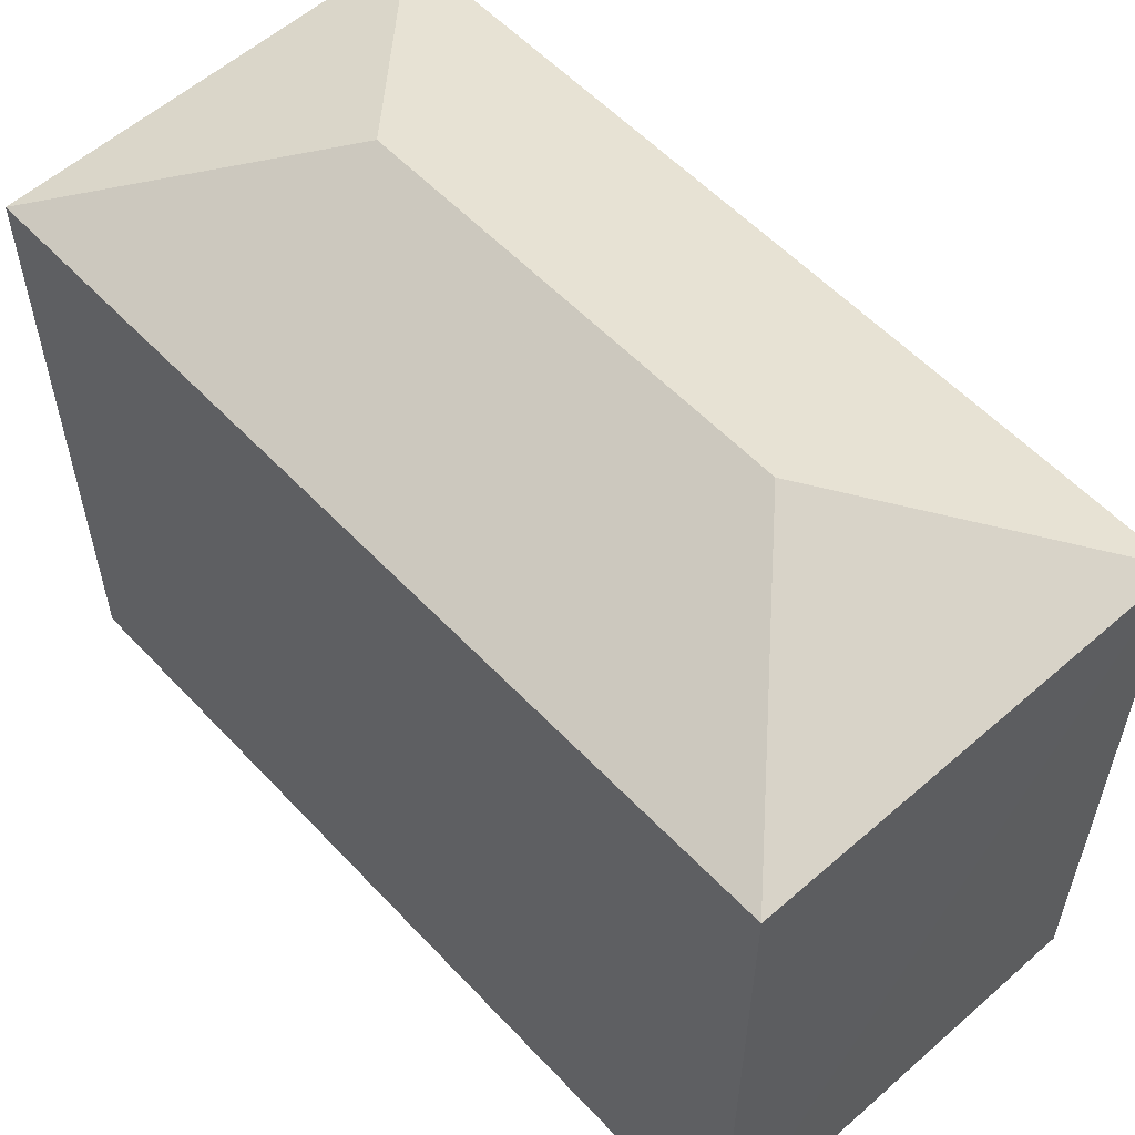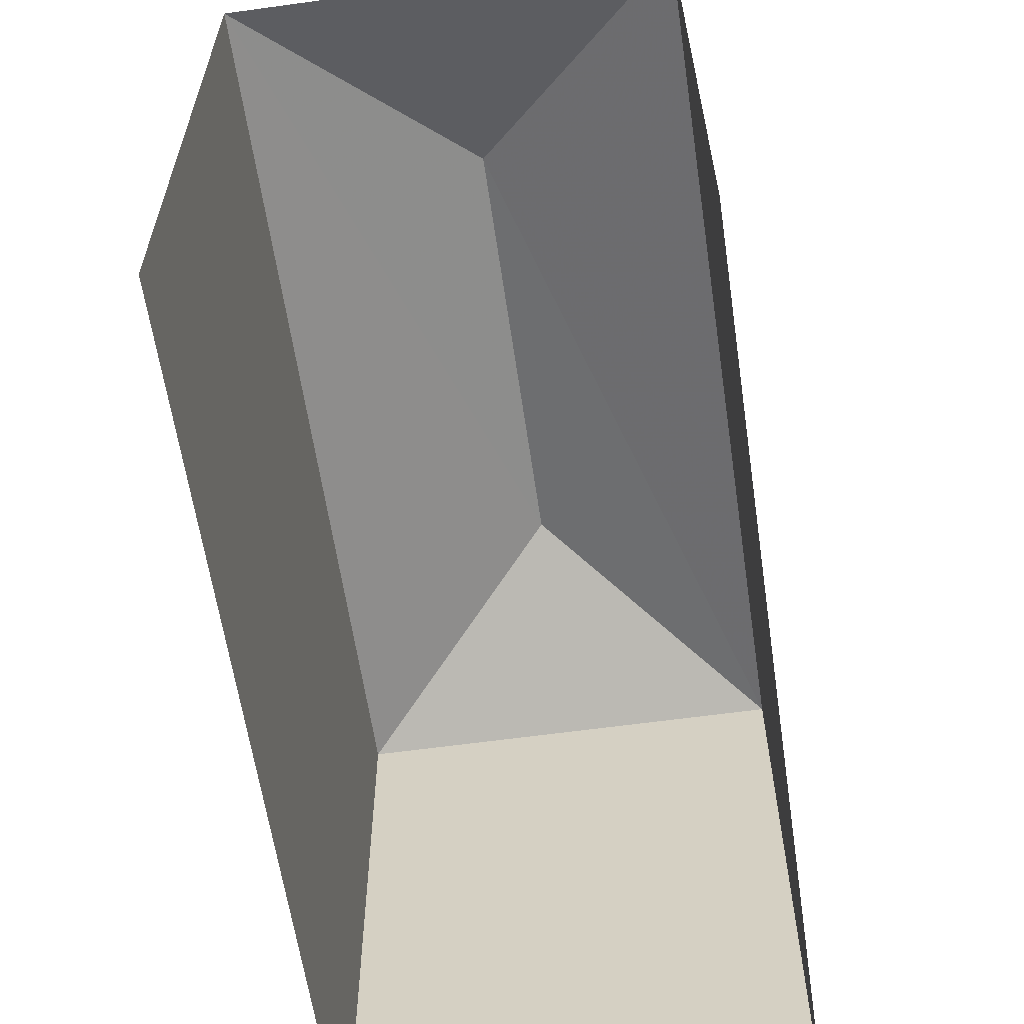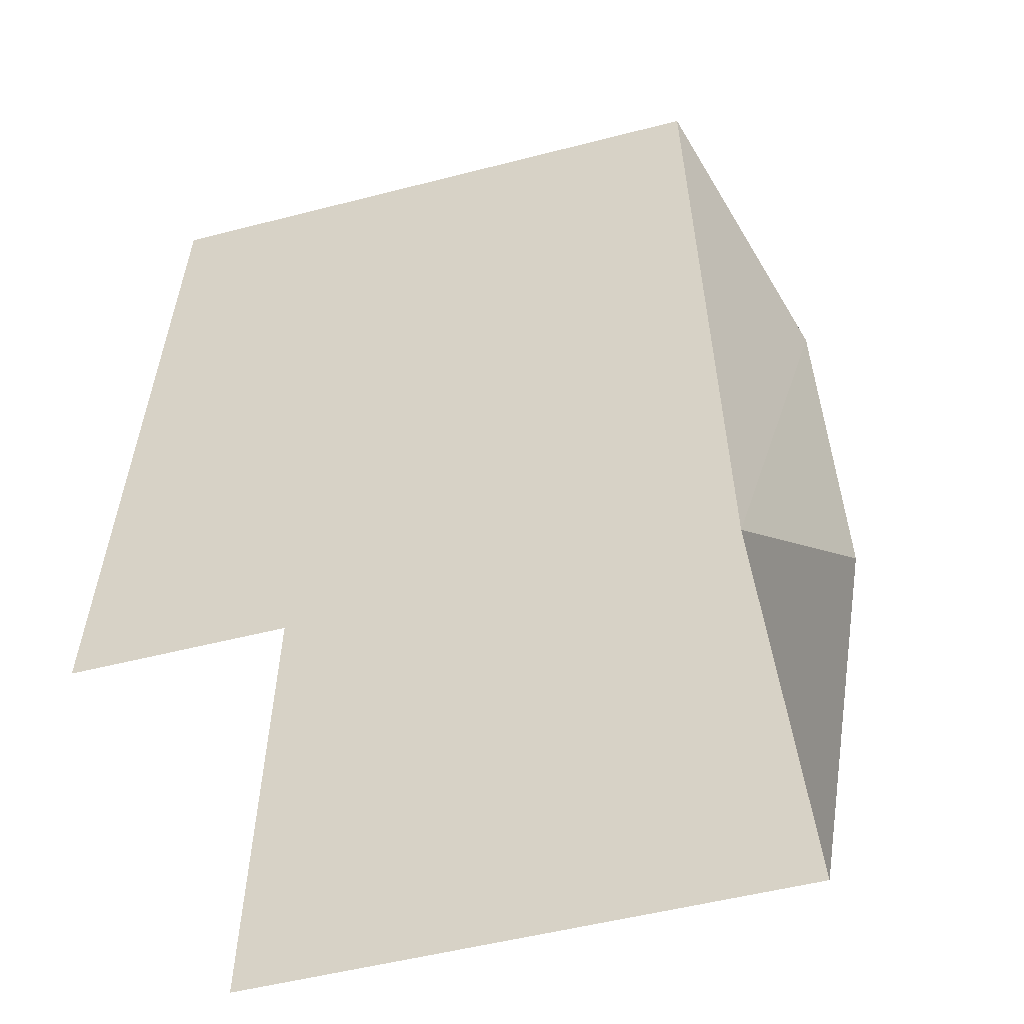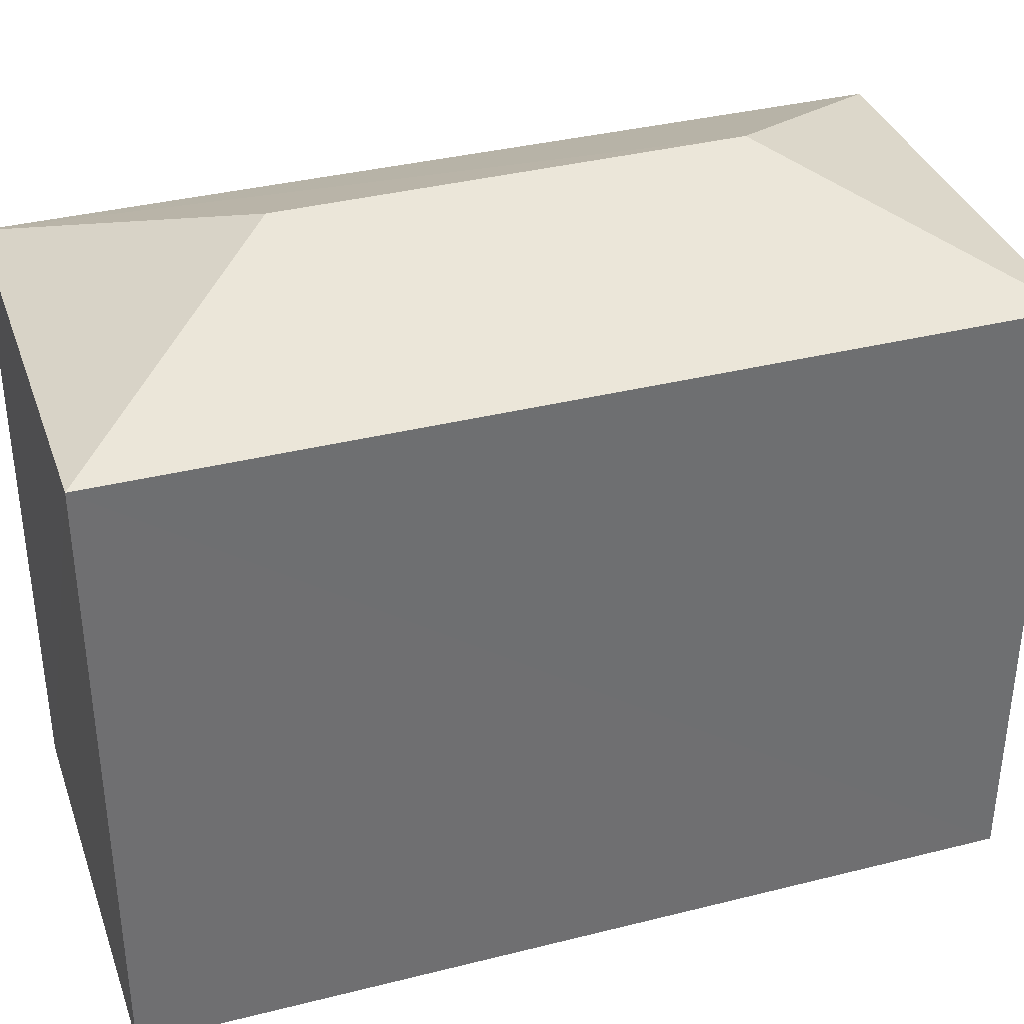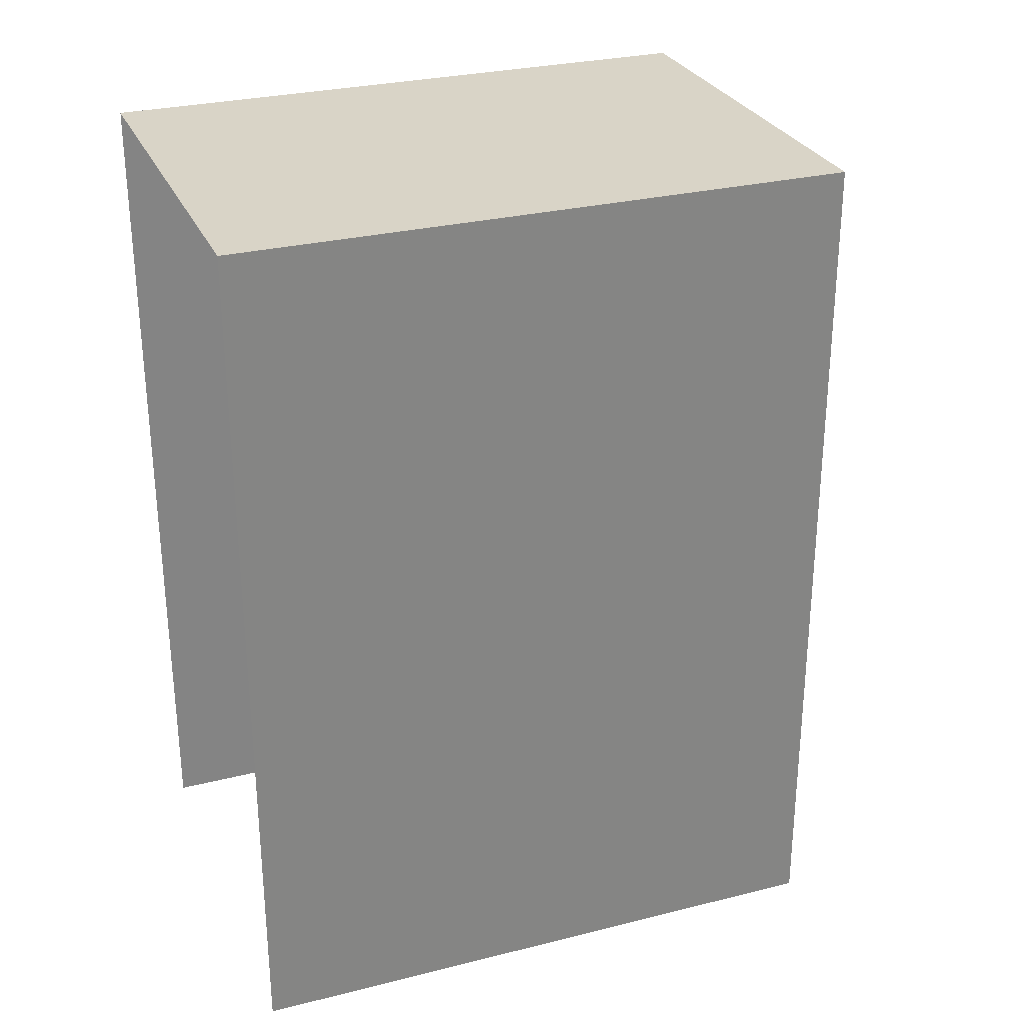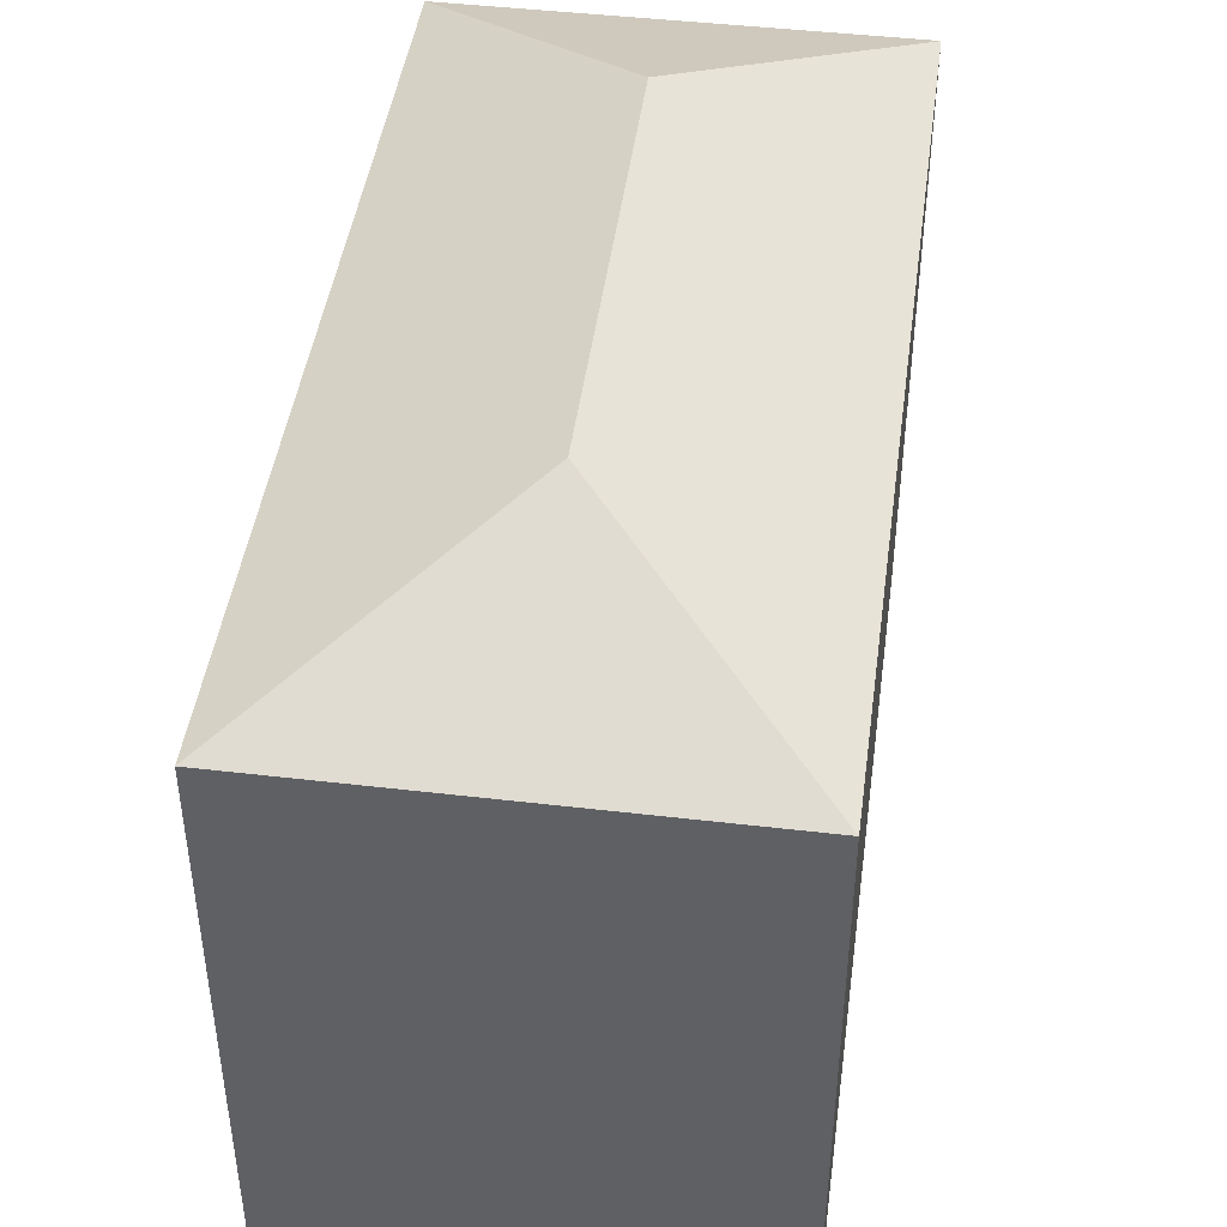
<metadata>
{"format":"obj","ext":"obj","renderer":"f3d","projection":"perspective","resolution":1024,"background":"white","views":[{"elev":56.5,"azim":137.3,"up":"+Z"},{"elev":-60.9,"azim":8.0,"up":"+Z"},{"elev":-55.4,"azim":-74.9,"up":"+Y"},{"elev":36.0,"azim":-108.6,"up":"+Z"},{"elev":28.9,"azim":-110.6,"up":"+Y"},{"elev":44.8,"azim":-172.5,"up":"+Z"}]}
</metadata>
<code>
v -3.141e+05 4.162e+04 46.18
v -3.141e+05 4.161e+04 46.18
v -3.141e+05 4.162e+04 46.18
v -3.141e+05 4.161e+04 46.18
v -3.141e+05 4.161e+04 51.81
v -3.141e+05 4.162e+04 51.08
v -3.141e+05 4.161e+04 51.81
v -3.141e+05 4.161e+04 51.07
v -3.141e+05 4.161e+04 51.07
v -3.141e+05 4.162e+04 51.08
f 1 2 3
f 1 4 2
f 9 2 4
f 8 9 4
f 5 6 7
f 5 8 6
f 5 9 8
f 7 6 10
f 7 9 5
f 7 10 9
f 6 4 1
f 6 8 4
f 10 3 2
f 9 10 2
f 10 1 3
f 10 6 1

</code>
